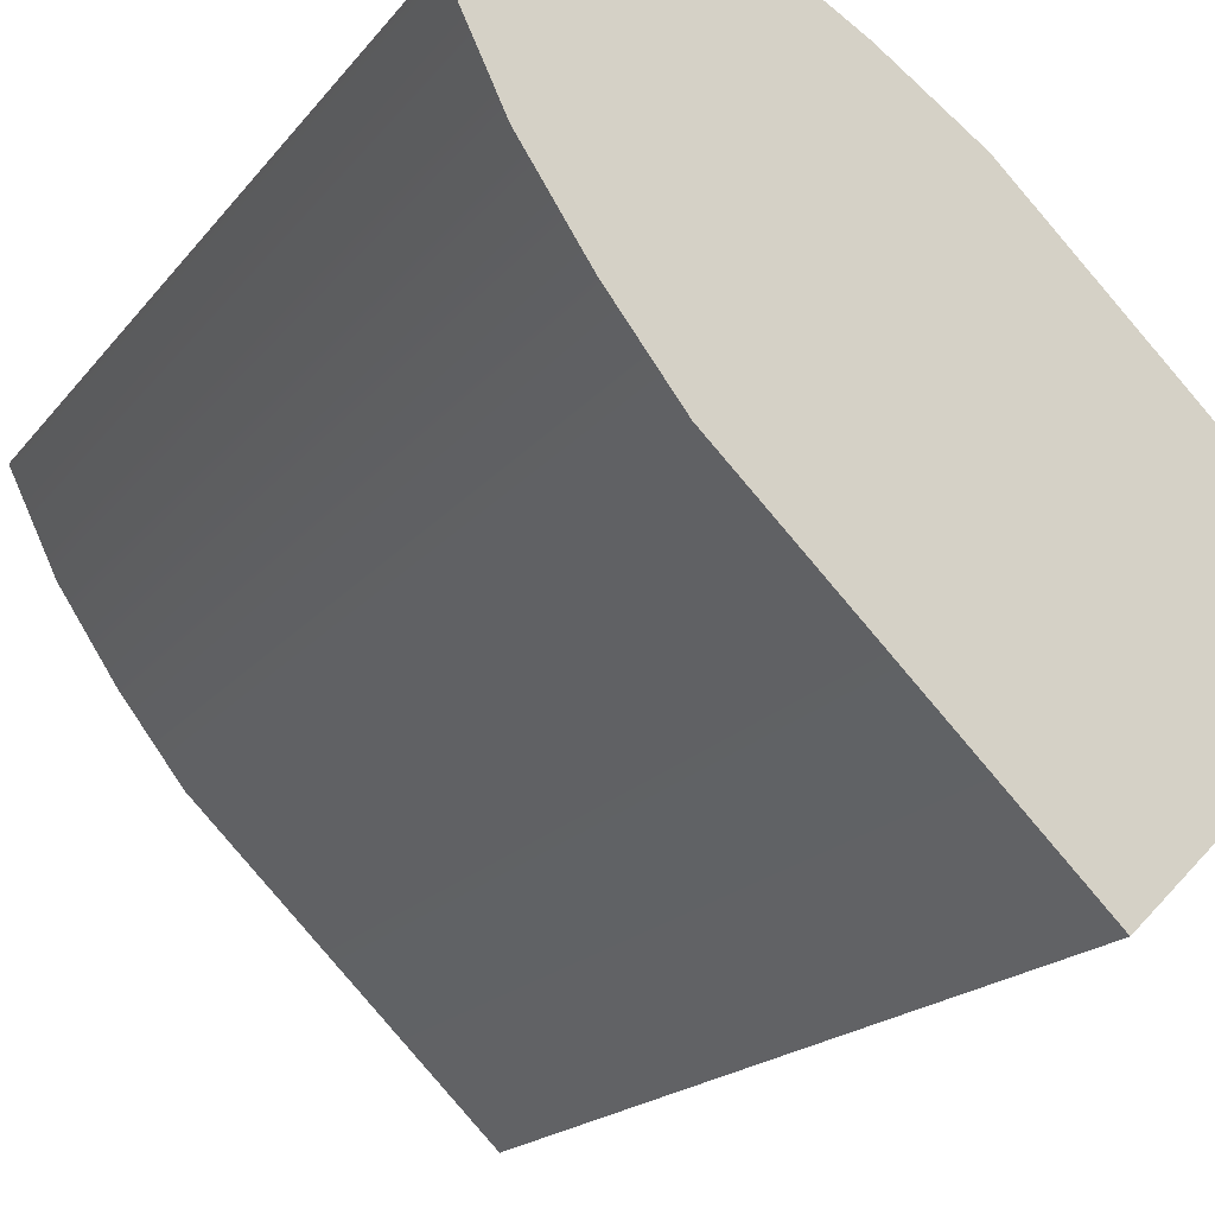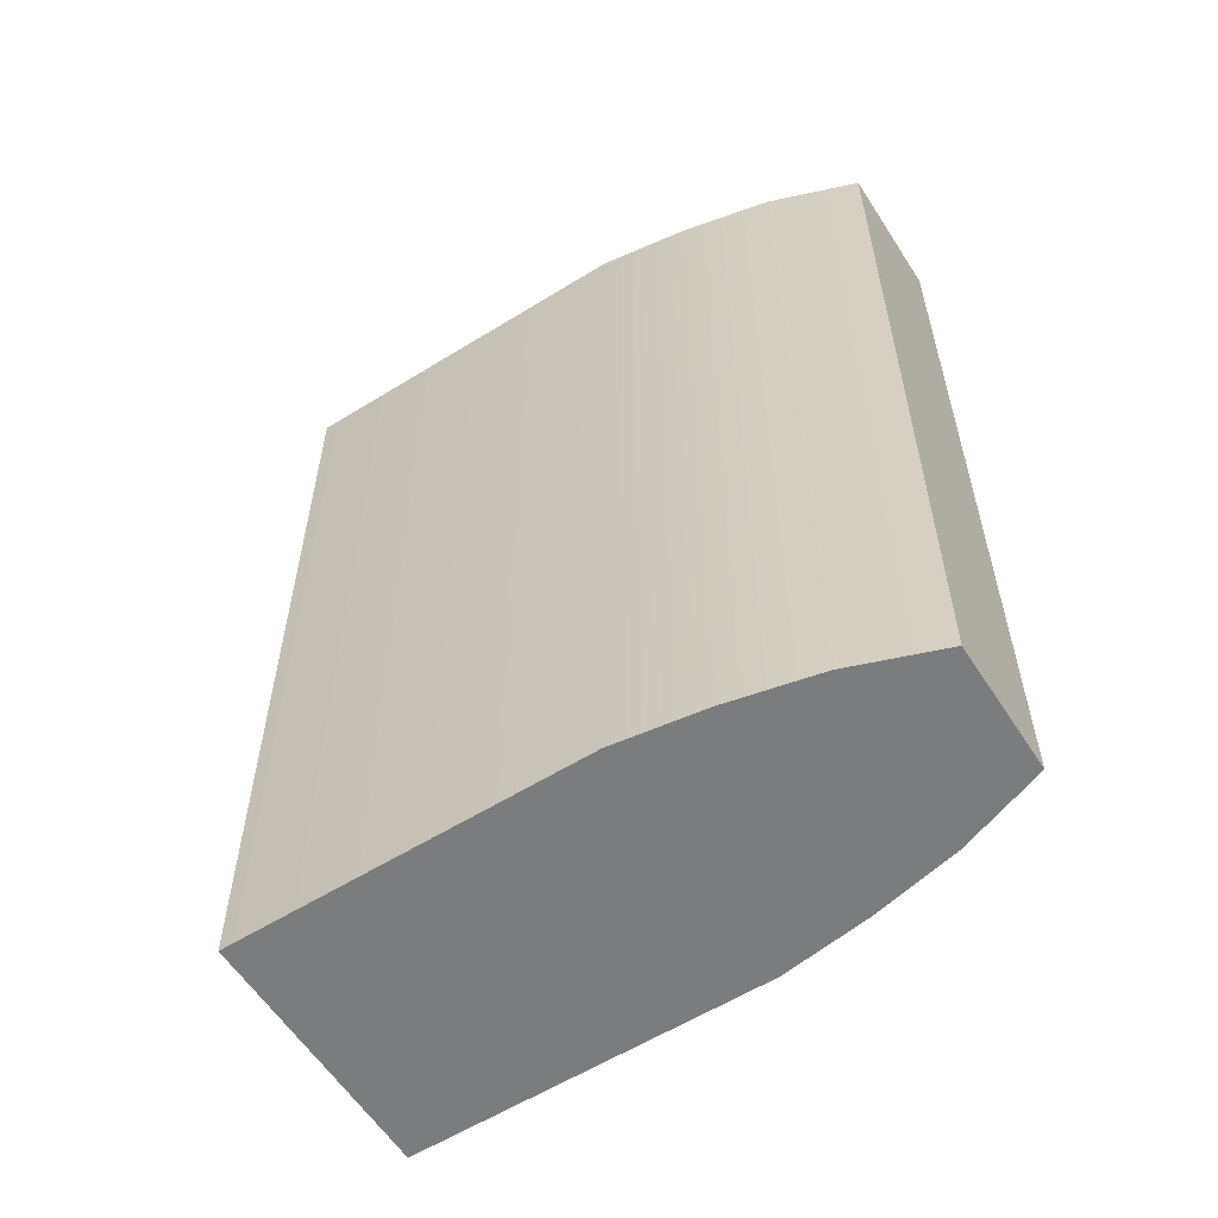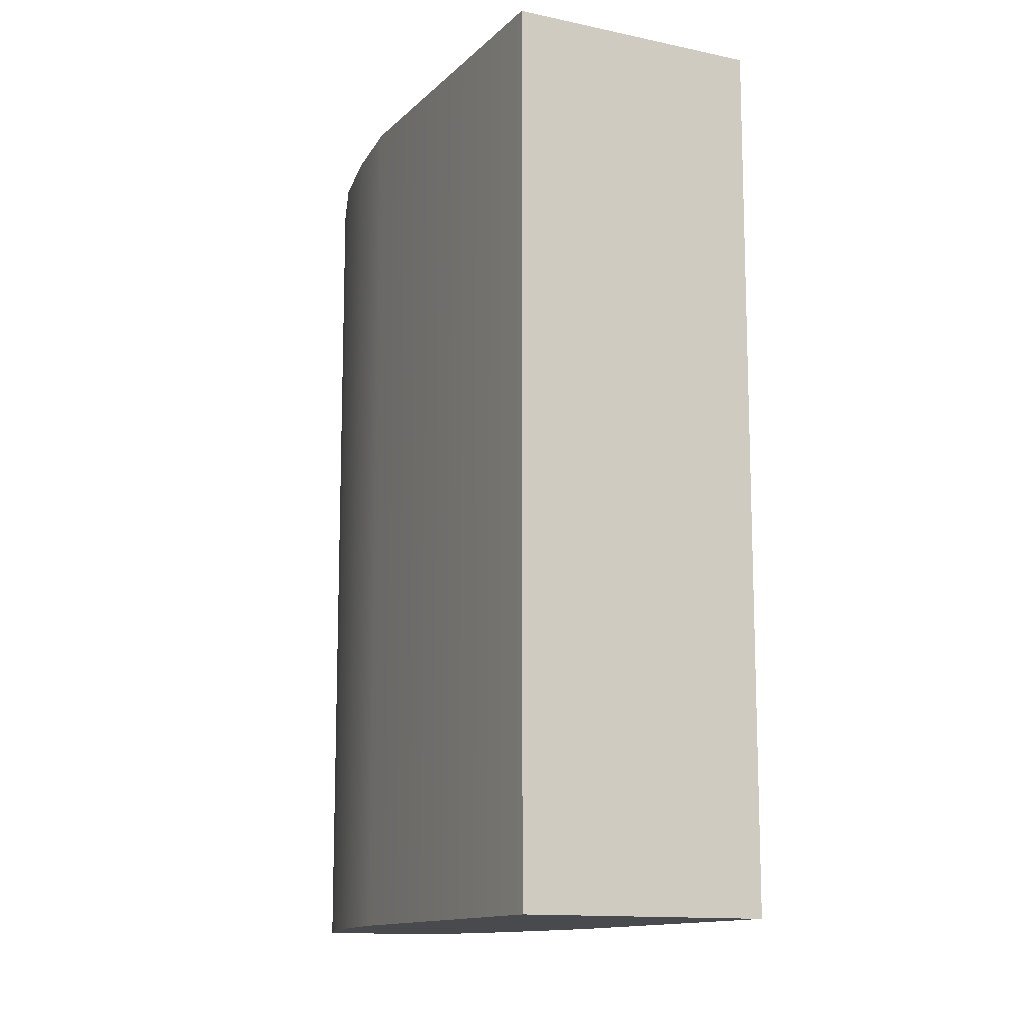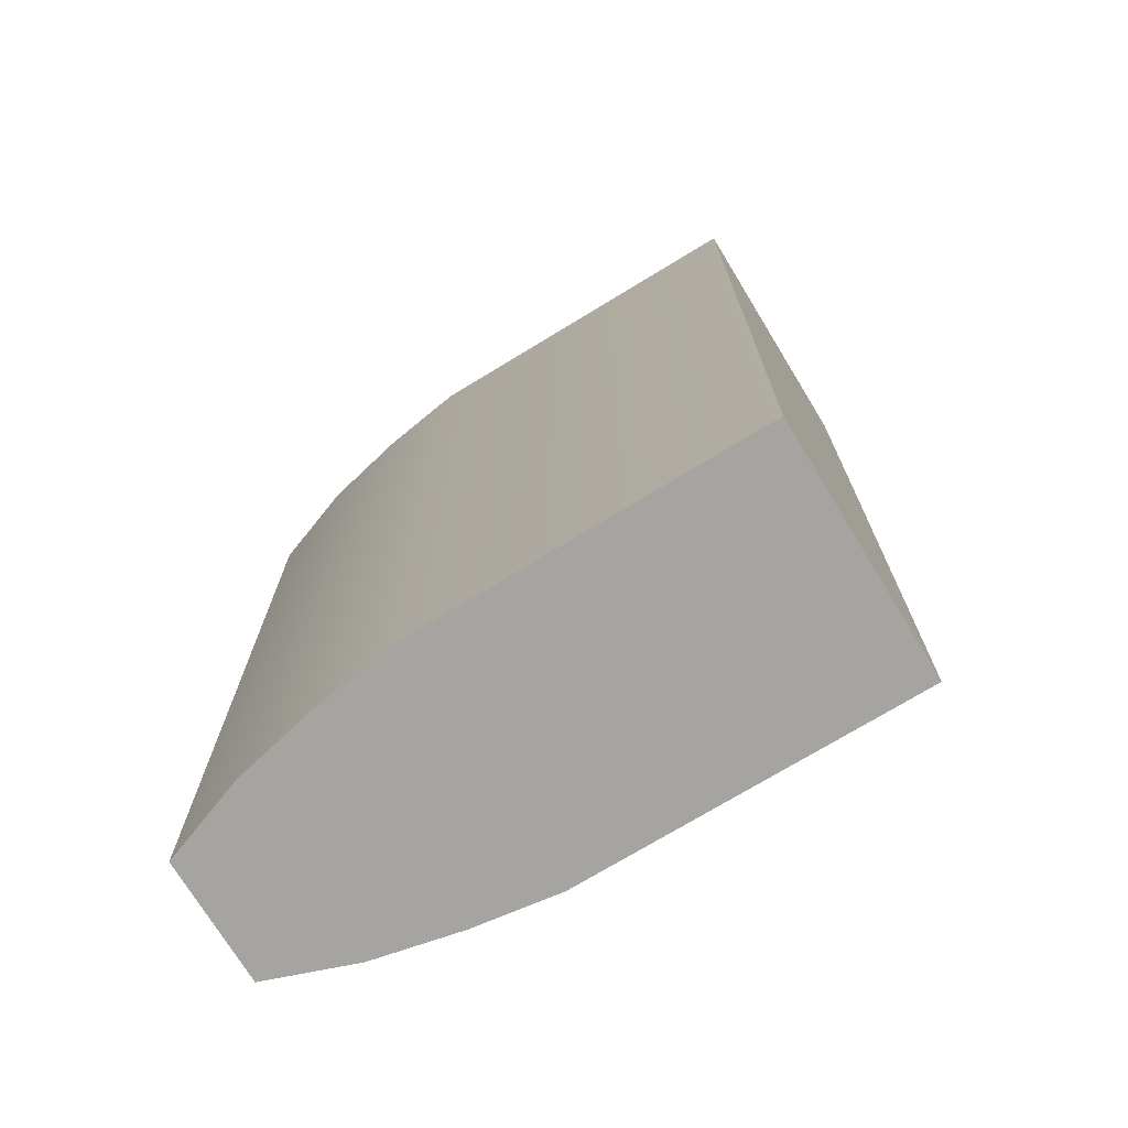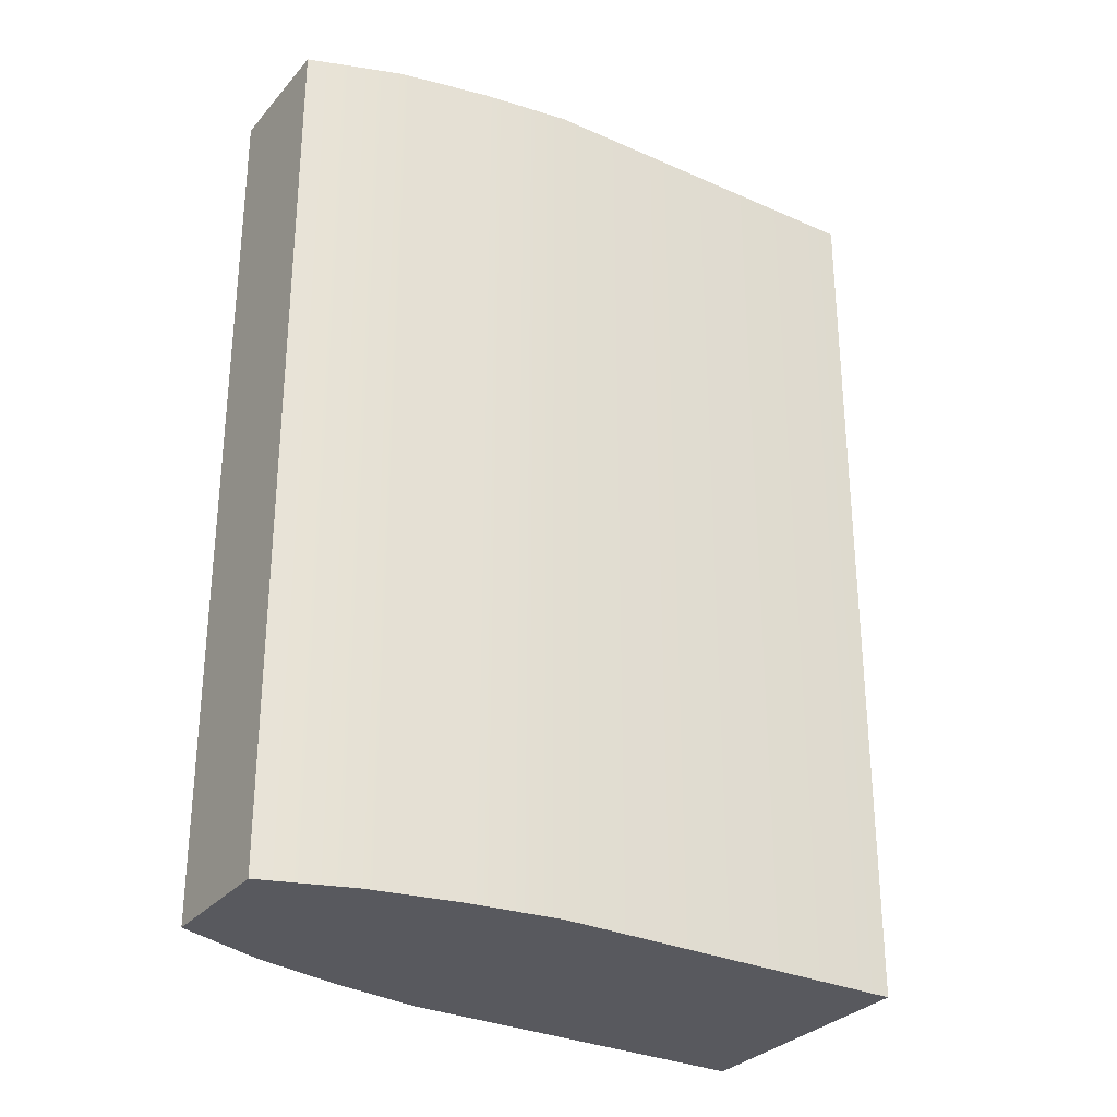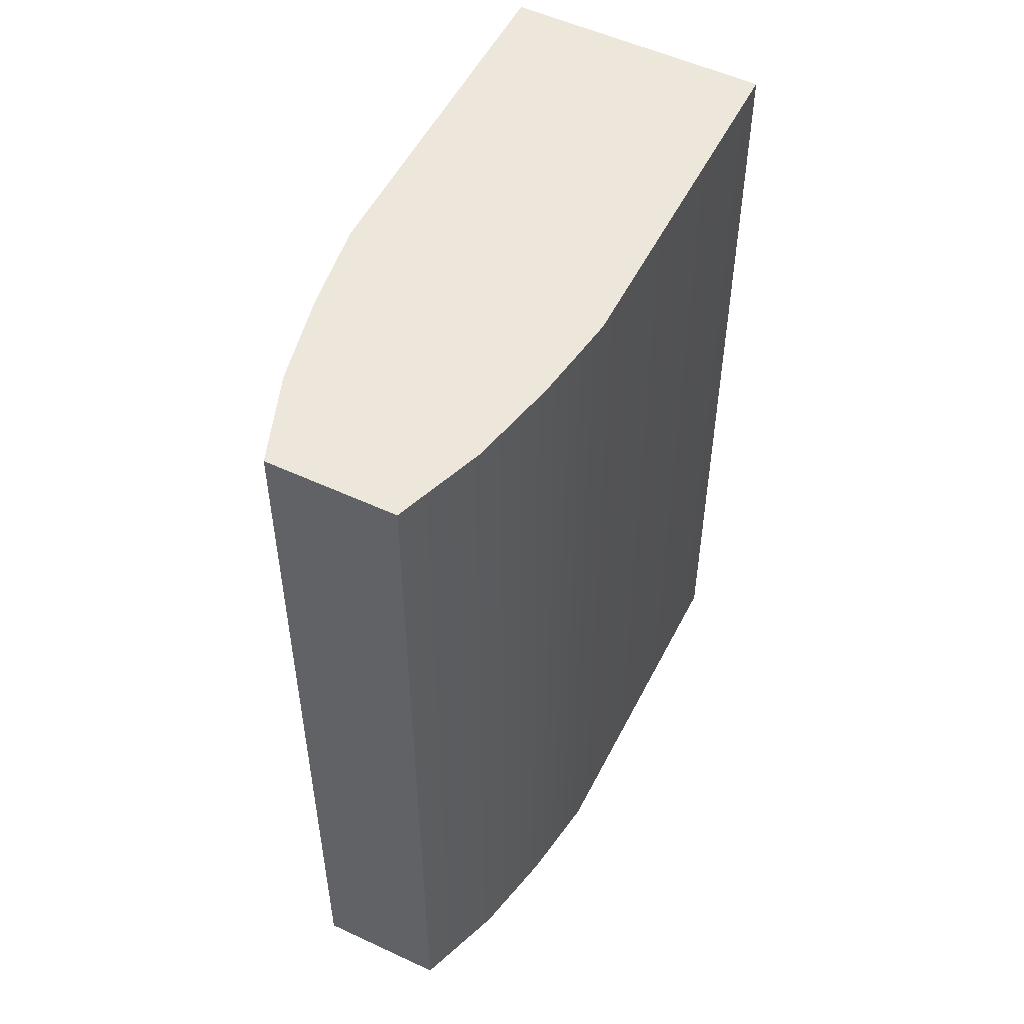
<metadata>
{"format":"obj","ext":"obj","renderer":"f3d","projection":"perspective","resolution":1024,"background":"white","views":[{"elev":-16.5,"azim":156.5,"up":"+Z"},{"elev":-58.7,"azim":-12.4,"up":"+Y"},{"elev":-12.8,"azim":-161.6,"up":"+Y"},{"elev":-73.2,"azim":166.3,"up":"+Y"},{"elev":-30.4,"azim":102.2,"up":"+Y"},{"elev":53.2,"azim":71.5,"up":"+Y"}]}
</metadata>
<code>
o Cylinder3_default.001_default.000
v 0.1632 0.5 -0.04185
v 0.446 0.5 0.241
v 0.446 -0.5 0.241
v 0.1632 -0.5 -0.04185
v -0.04185 -0.5 0.1632
v -0.04185 0.5 0.1632
v 0.241 -0.5 0.446
v 0.241 0.5 0.446
v 0.5065 0.5 0.322
v 0.5065 -0.5 0.322
v 0.322 -0.5 0.5065
v 0.322 0.5 0.5065
v 0.5618 0.5 0.408
v 0.5618 -0.5 0.408
v 0.408 -0.5 0.5618
v 0.408 0.5 0.5618
v 0.6069 0.5 0.5044
v 0.6069 -0.5 0.5044
v 0.5044 -0.5 0.6069
v 0.5044 0.5 0.6069
g Cylinder3_default.001_default.000_default.4
f 4 5 6 1
f 17 20 19 18
f 1 6 8 2
f 3 7 5 4
f 3 10 11 7
f 8 12 9 2
f 10 14 15 11
f 12 16 13 9
f 14 18 19 15
f 16 20 17 13
f 2 3 4 1
f 2 9 10 3
f 5 7 8 6
f 7 11 12 8
f 9 13 14 10
f 11 15 16 12
f 13 17 18 14
f 15 19 20 16

</code>
